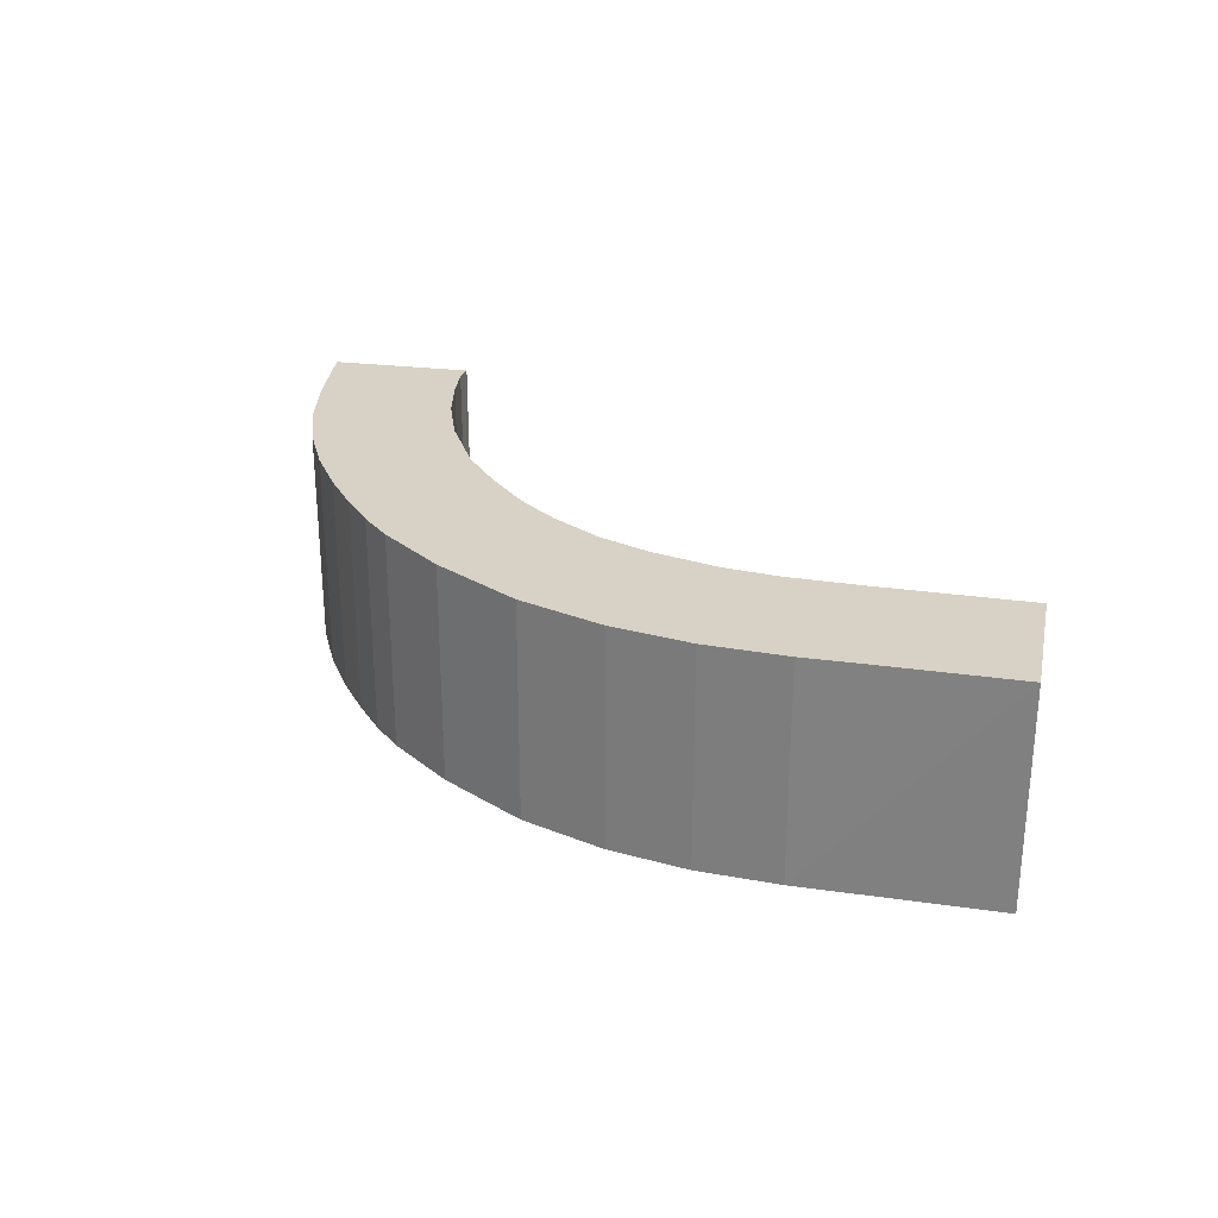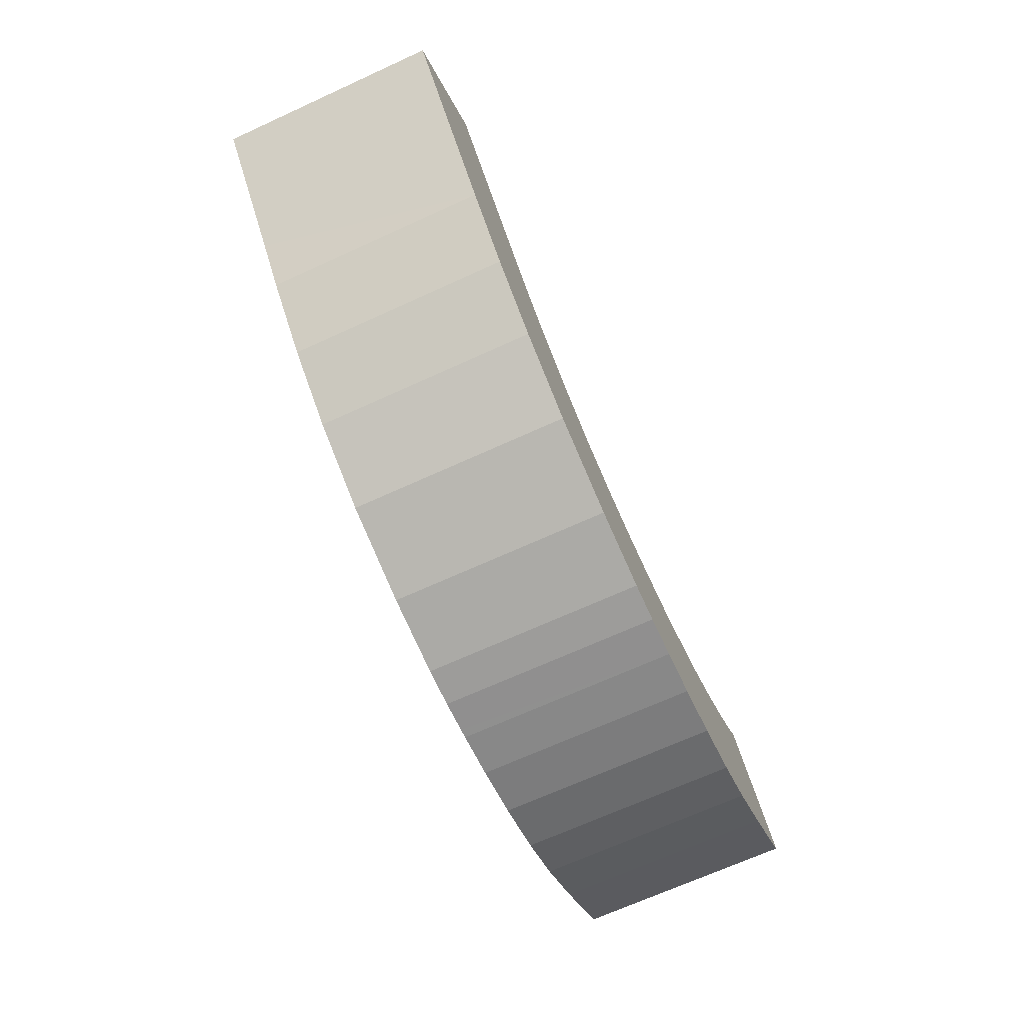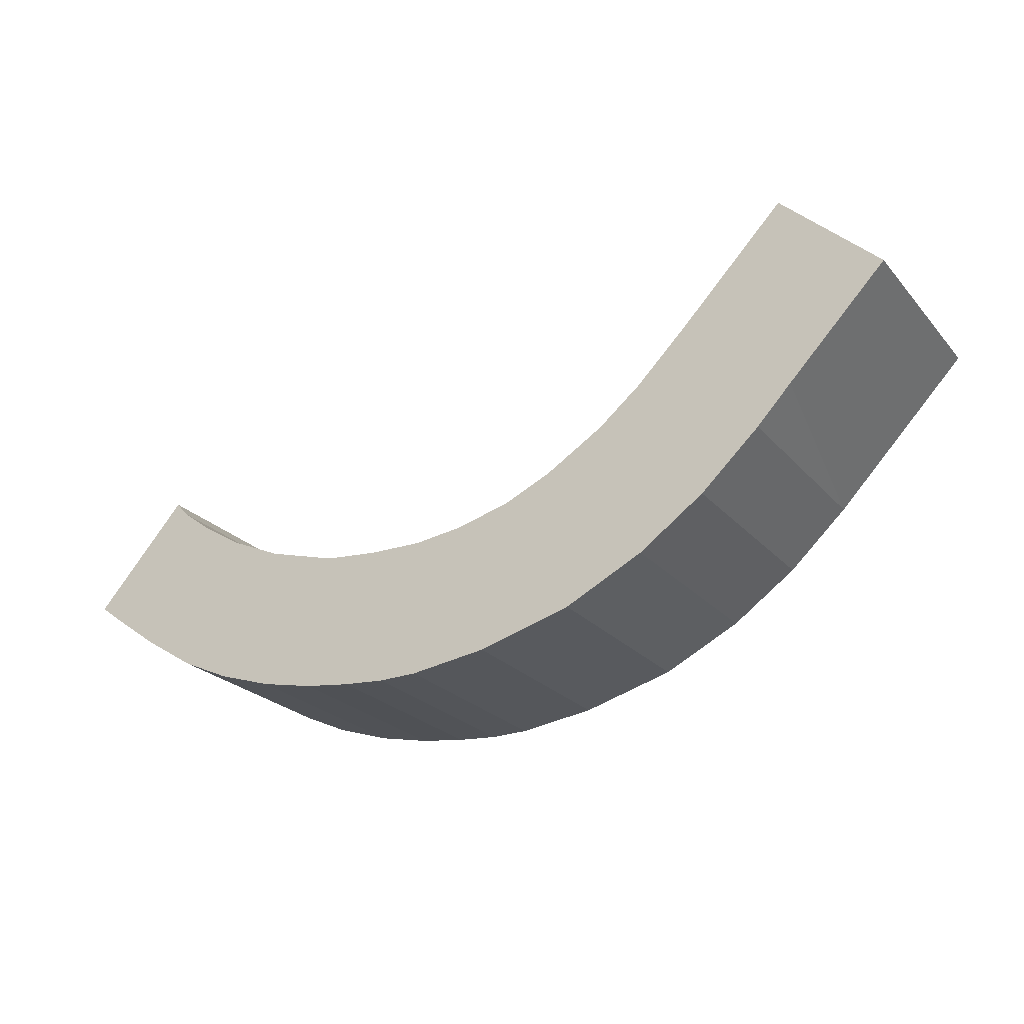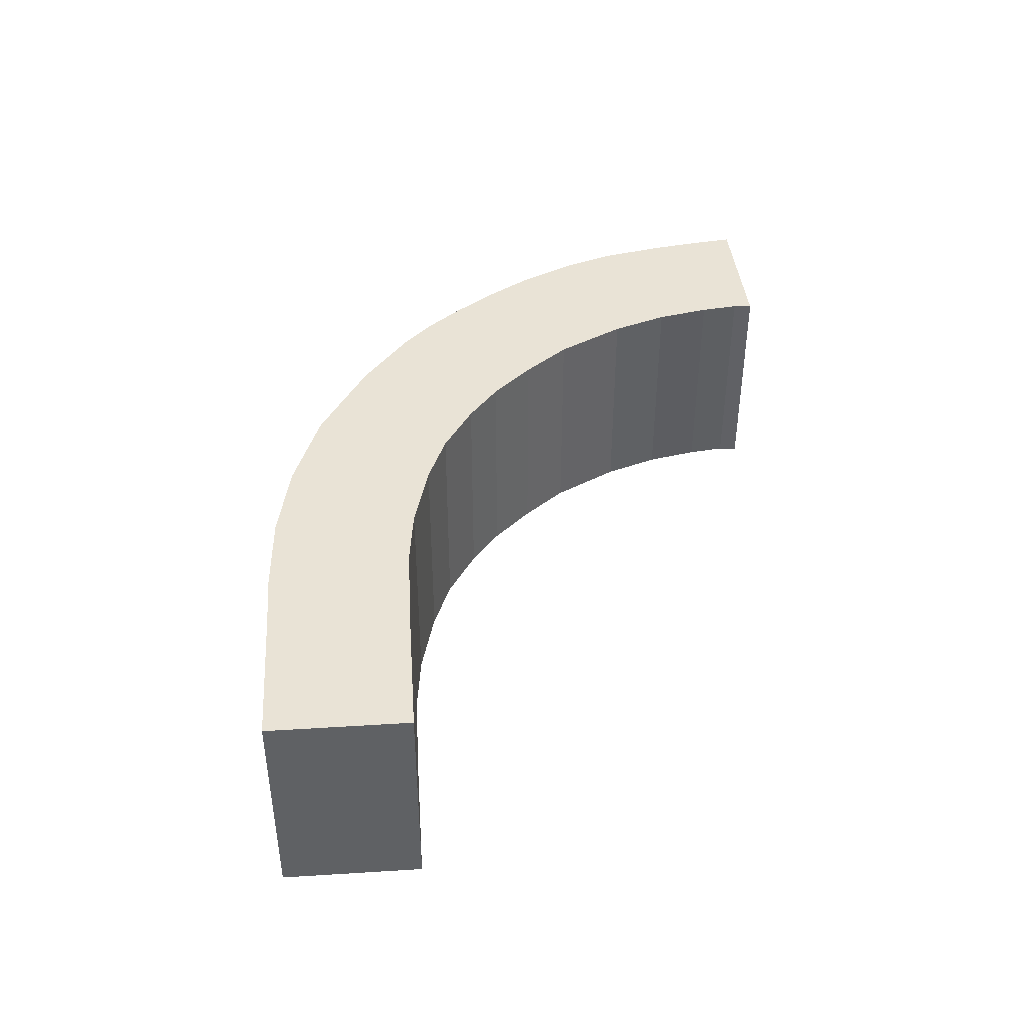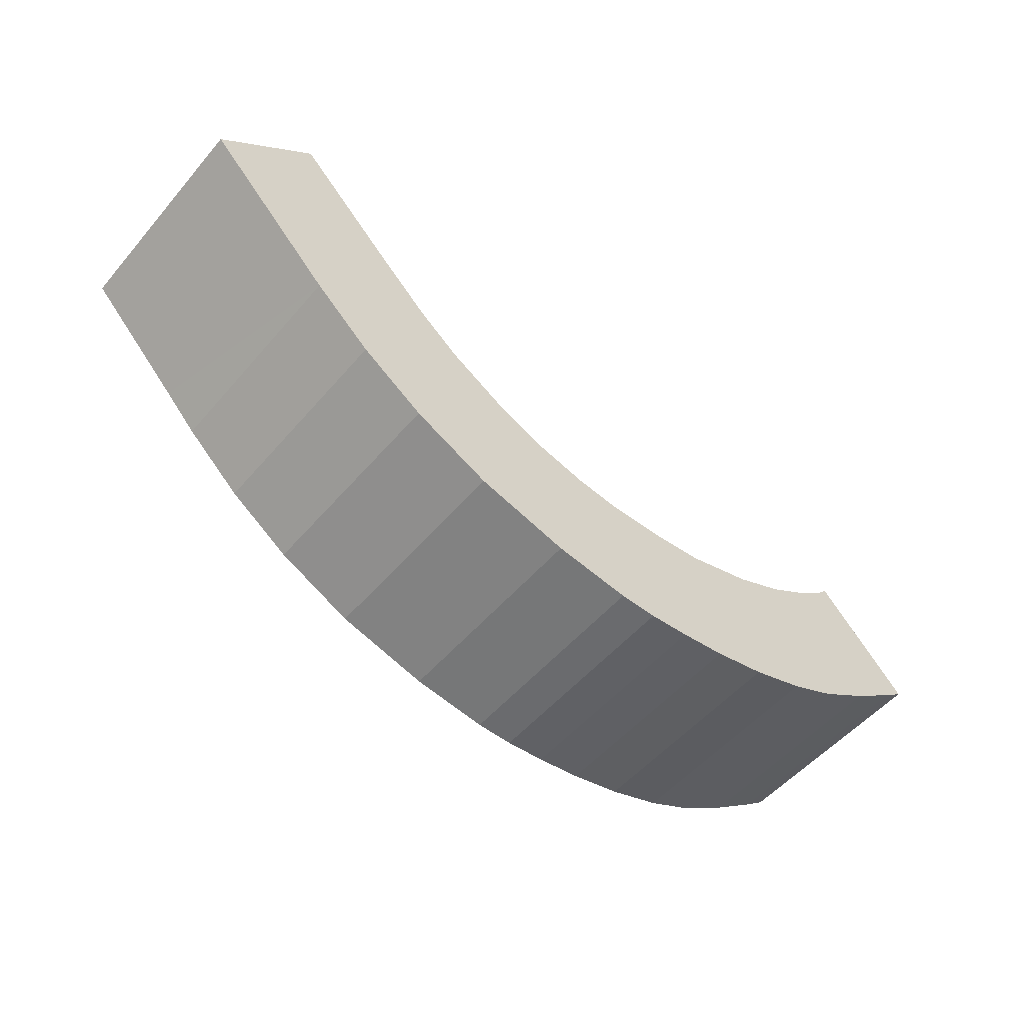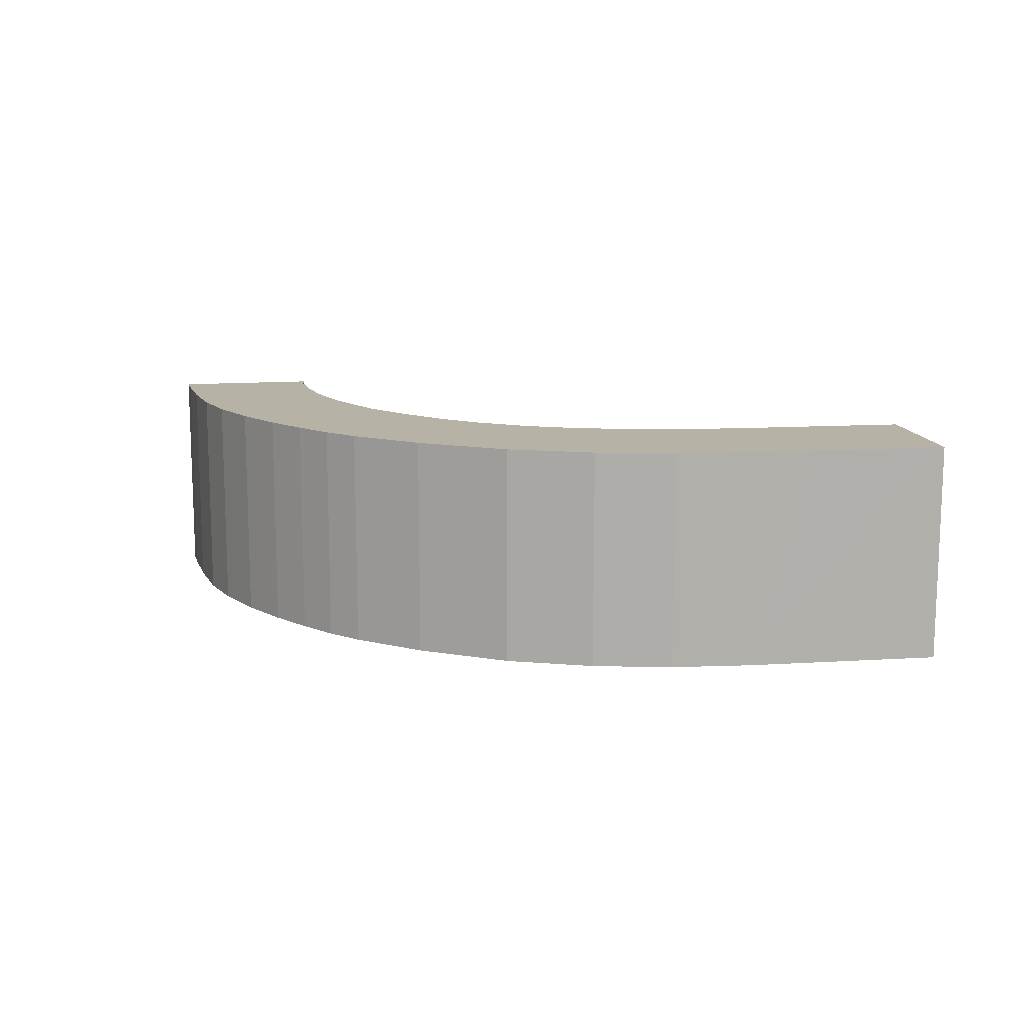
<metadata>
{"format":"obj","ext":"obj","renderer":"f3d","projection":"perspective","resolution":1024,"background":"white","views":[{"elev":27.4,"azim":-121.6,"up":"+Y"},{"elev":-69.3,"azim":-65.5,"up":"+Z"},{"elev":-23.9,"azim":-149.8,"up":"+Z"},{"elev":42.1,"azim":-48.1,"up":"+Y"},{"elev":-52.9,"azim":-39.4,"up":"+Z"},{"elev":12.4,"azim":-142.2,"up":"+Y"}]}
</metadata>
<code>
v  5.707 12.6 5.477
v  4.67 12.6 -4.801
v  0 12.6 7.716e-16
v  11.7 12.6 -0.686
v  5.715 12.6 -5.875
v  7.705 12.6 -7.973
v  11.12 12.6 -11.11
v  14.69 12.6 -3.633
v  14.88 12.6 -13.75
v  17.14 12.6 -5.638
v  20.5 12.6 -7.693
v  18.75 12.6 -15.67
v  22.64 12.6 -8.656
v  19.42 12.6 -16
v  24.83 12.6 -17.5
v  23.33 12.6 -8.965
v  23.73 12.6 -9.066
v  26.53 12.6 -9.782
v  28.19 12.6 -9.99
v  29.31 12.6 -18.12
v  29.24 12.6 -10.12
v  29.47 12.6 -10.12
v  32.34 12.6 -10.09
v  31.53 12.6 -18.16
v  35.52 12.6 -9.796
v  33.41 12.6 -18.01
v  39.64 12.6 -8.623
v  33.95 12.6 -17.97
v  36.67 12.6 -17.62
v  39.8 12.6 -16.96
v  42.67 12.6 -7.252
v  45.24 12.6 -5.636
v  43.05 12.6 -15.91
v  46.95 12.6 -4.347
v  45.89 12.6 -14.61
v  47.65 12.6 -3.55
v  53.13 12.6 -9.641
v  47.04 12.6 -13.89
v  49.02 12.6 -12.64
v  51.86 12.6 -10.61
v  0 0 0
v  5.707 -3.354e-16 5.477
v  39.64 5.28e-16 -8.623
v  42.67 4.441e-16 -7.252
v  45.24 3.451e-16 -5.636
v  46.95 2.662e-16 -4.347
v  47.65 2.174e-16 -3.55
v  11.7 4.201e-17 -0.686
v  14.69 2.225e-16 -3.633
v  17.14 3.452e-16 -5.638
v  20.5 4.711e-16 -7.693
v  23.33 5.489e-16 -8.965
v  22.64 5.3e-16 -8.656
v  53.13 5.903e-16 -9.641
v  26.53 5.99e-16 -9.782
v  23.73 5.551e-16 -9.066
v  29.24 6.198e-16 -10.12
v  28.19 6.117e-16 -9.99
v  32.34 6.178e-16 -10.09
v  29.47 6.197e-16 -10.12
v  35.52 5.998e-16 -9.796
v  51.86 6.496e-16 -10.61
v  49.02 7.741e-16 -12.64
v  45.89 8.948e-16 -14.61
v  47.04 8.504e-16 -13.89
v  43.05 9.743e-16 -15.91
v  39.8 1.039e-15 -16.96
v  36.67 1.079e-15 -17.62
v  33.95 1.1e-15 -17.97
v  31.53 1.112e-15 -18.16
v  33.41 1.103e-15 -18.01
v  29.31 1.109e-15 -18.12
v  24.83 1.072e-15 -17.5
v  19.42 9.795e-16 -16
v  14.88 8.418e-16 -13.75
v  18.75 9.593e-16 -15.67
v  11.12 6.801e-16 -11.11
v  7.705 4.882e-16 -7.973
v  5.715 3.597e-16 -5.875
v  4.67 2.94e-16 -4.801
g defaultobject
f 1 2 3
f 2 1 4
f 2 4 5
f 5 4 6
f 6 4 7
f 7 4 8
f 7 8 9
f 9 8 10
f 9 10 11
f 9 11 12
f 12 11 13
f 12 13 14
f 14 13 15
f 15 13 16
f 15 16 17
f 15 17 18
f 15 18 19
f 15 19 20
f 20 19 21
f 20 21 22
f 20 22 23
f 20 23 24
f 24 23 25
f 24 25 26
f 26 25 27
f 26 27 28
f 28 27 29
f 29 27 30
f 30 27 31
f 30 31 32
f 30 32 33
f 33 32 34
f 33 34 35
f 35 34 36
f 35 36 37
f 35 37 38
f 38 37 39
f 39 37 40
f 41 1 3
f 1 41 42
f 43 31 27
f 31 43 44
f 44 32 31
f 32 44 45
f 45 34 32
f 34 45 46
f 46 36 34
f 36 46 47
f 42 4 1
f 4 42 48
f 48 8 4
f 8 48 49
f 49 10 8
f 10 49 50
f 50 11 10
f 11 50 51
f 51 13 11
f 13 51 16
f 16 51 52
f 52 51 53
f 47 37 36
f 37 47 54
f 52 17 16
f 17 52 18
f 18 52 55
f 55 52 56
f 55 19 18
f 19 55 21
f 21 55 57
f 57 55 58
f 57 22 21
f 22 57 23
f 23 57 59
f 59 57 60
f 59 25 23
f 25 59 61
f 61 27 25
f 27 61 43
f 54 40 37
f 40 54 62
f 62 39 40
f 39 62 63
f 63 38 39
f 38 63 35
f 35 63 64
f 64 63 65
f 64 33 35
f 33 64 66
f 66 30 33
f 30 66 67
f 67 29 30
f 29 67 68
f 68 28 29
f 28 68 69
f 69 26 28
f 26 69 24
f 24 69 70
f 70 69 71
f 70 20 24
f 20 70 72
f 72 15 20
f 15 72 73
f 73 14 15
f 14 73 74
f 74 12 14
f 12 74 9
f 9 74 75
f 75 74 76
f 75 7 9
f 7 75 77
f 77 6 7
f 6 77 78
f 78 5 6
f 5 78 2
f 2 78 3
f 3 78 41
f 41 78 79
f 41 79 80
f 47 62 54
f 62 47 63
f 63 47 65
f 65 47 64
f 64 47 66
f 66 47 46
f 66 46 45
f 66 45 44
f 66 44 67
f 67 44 43
f 67 43 68
f 68 43 61
f 68 61 69
f 69 61 71
f 71 61 59
f 71 59 70
f 70 59 72
f 72 59 60
f 72 60 73
f 73 60 57
f 73 57 58
f 73 58 55
f 73 55 56
f 73 56 74
f 74 56 52
f 74 52 53
f 74 53 51
f 74 51 76
f 76 51 50
f 76 50 75
f 75 50 49
f 75 49 77
f 77 49 48
f 77 48 78
f 78 48 42
f 78 42 79
f 79 42 80
f 80 42 41

</code>
